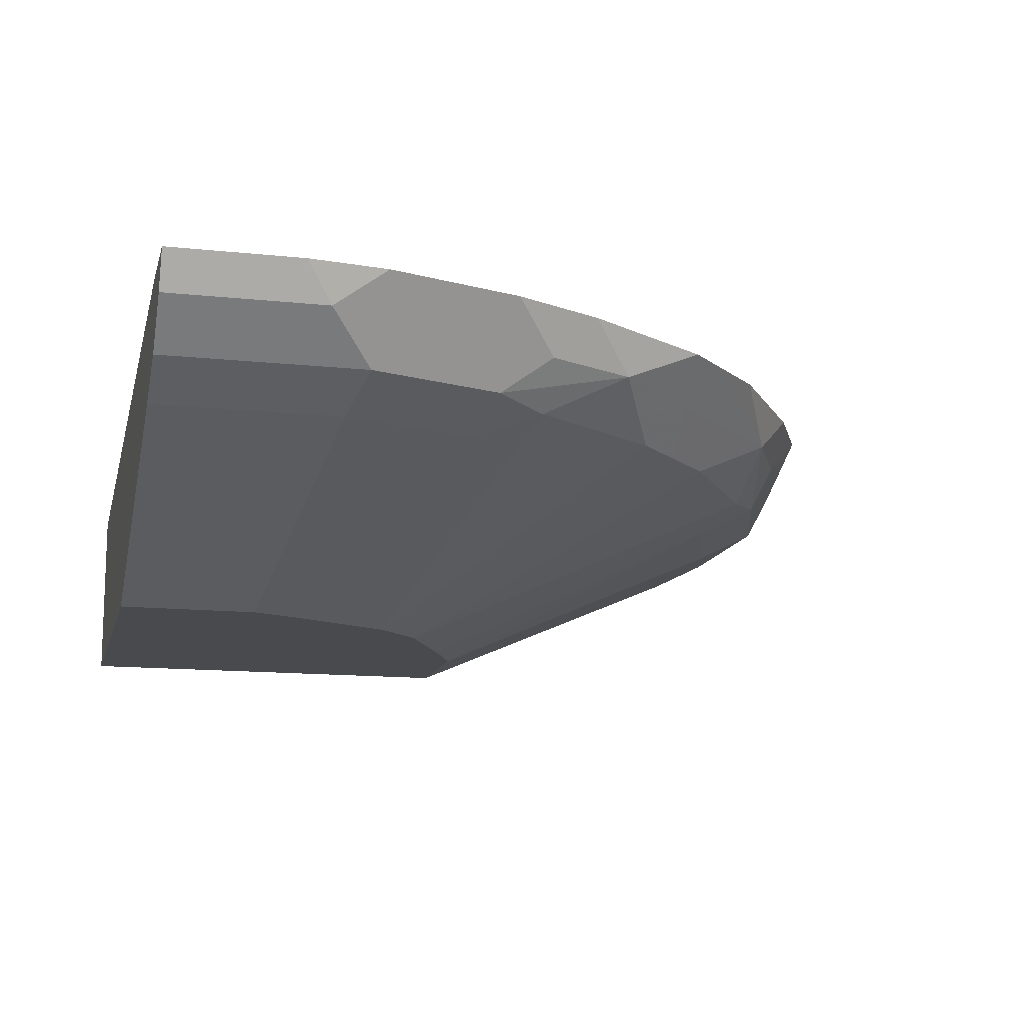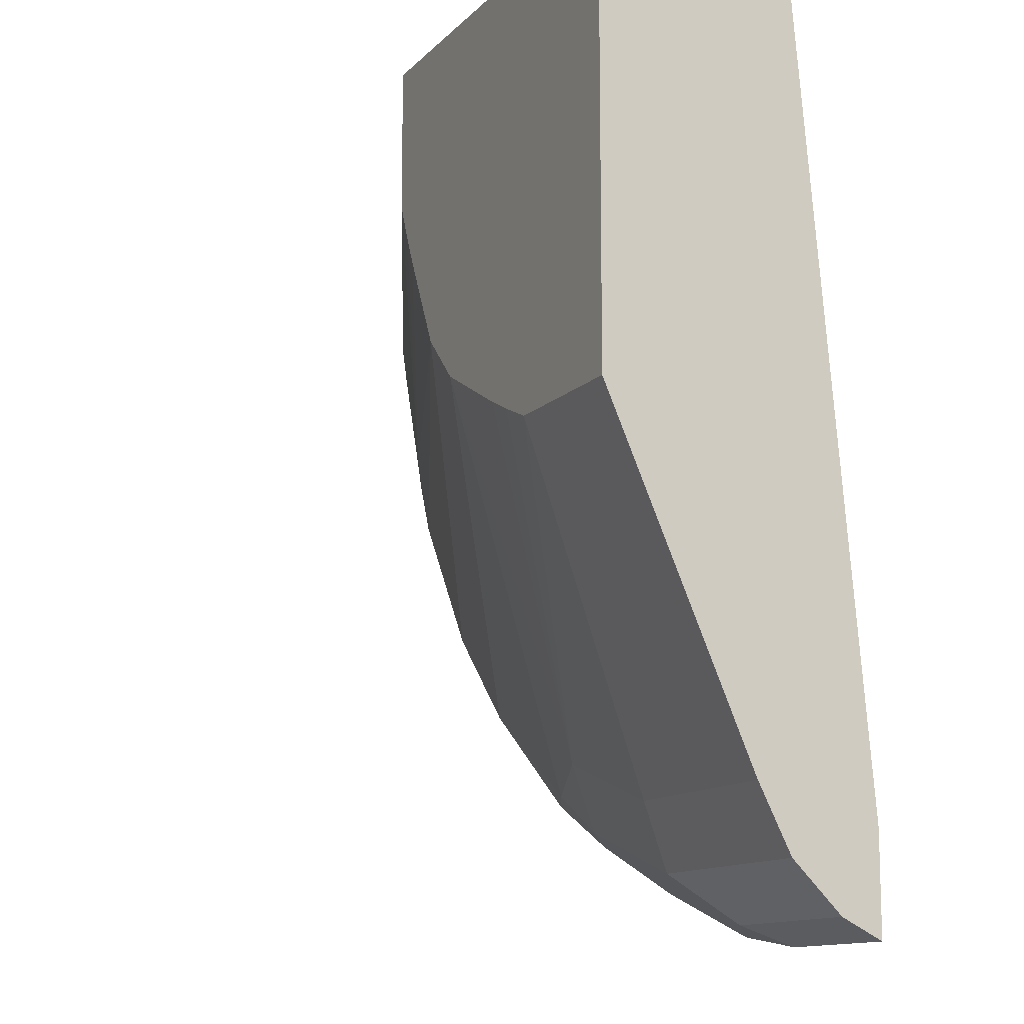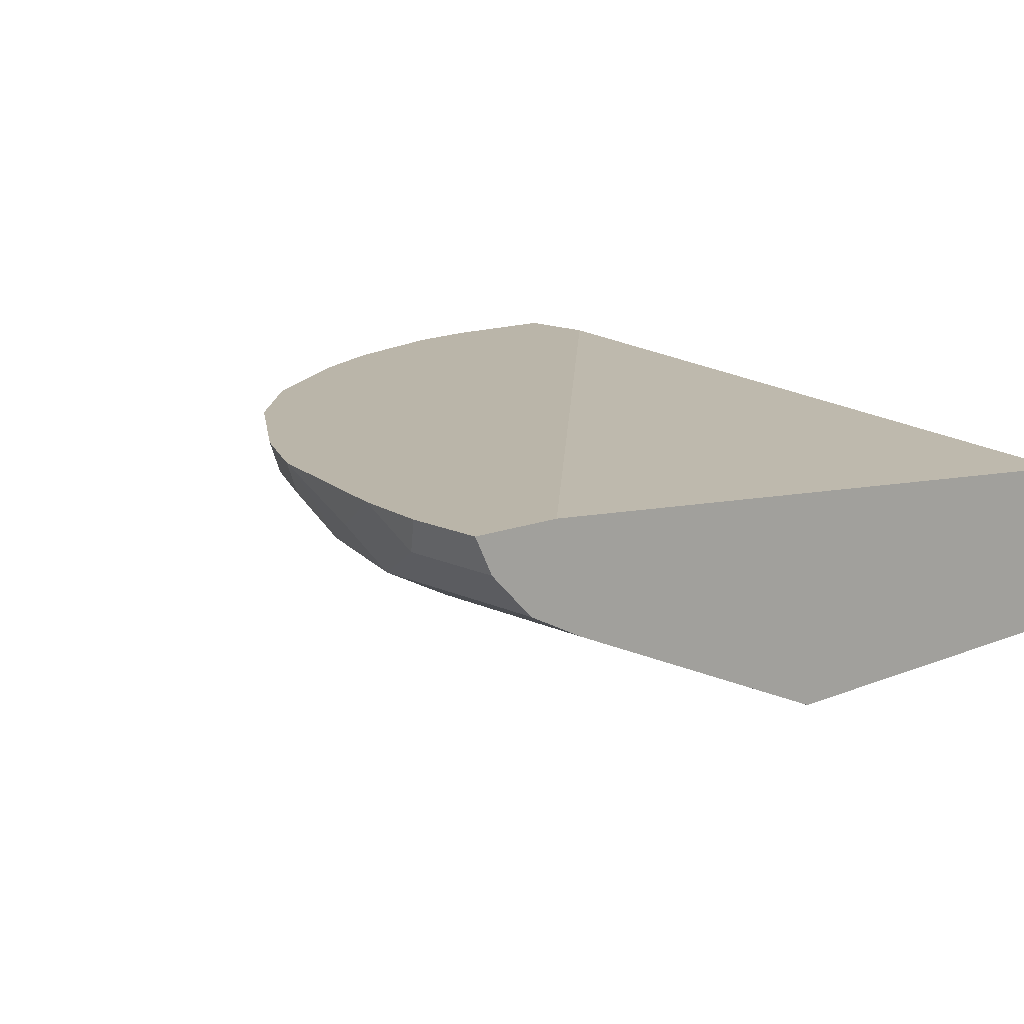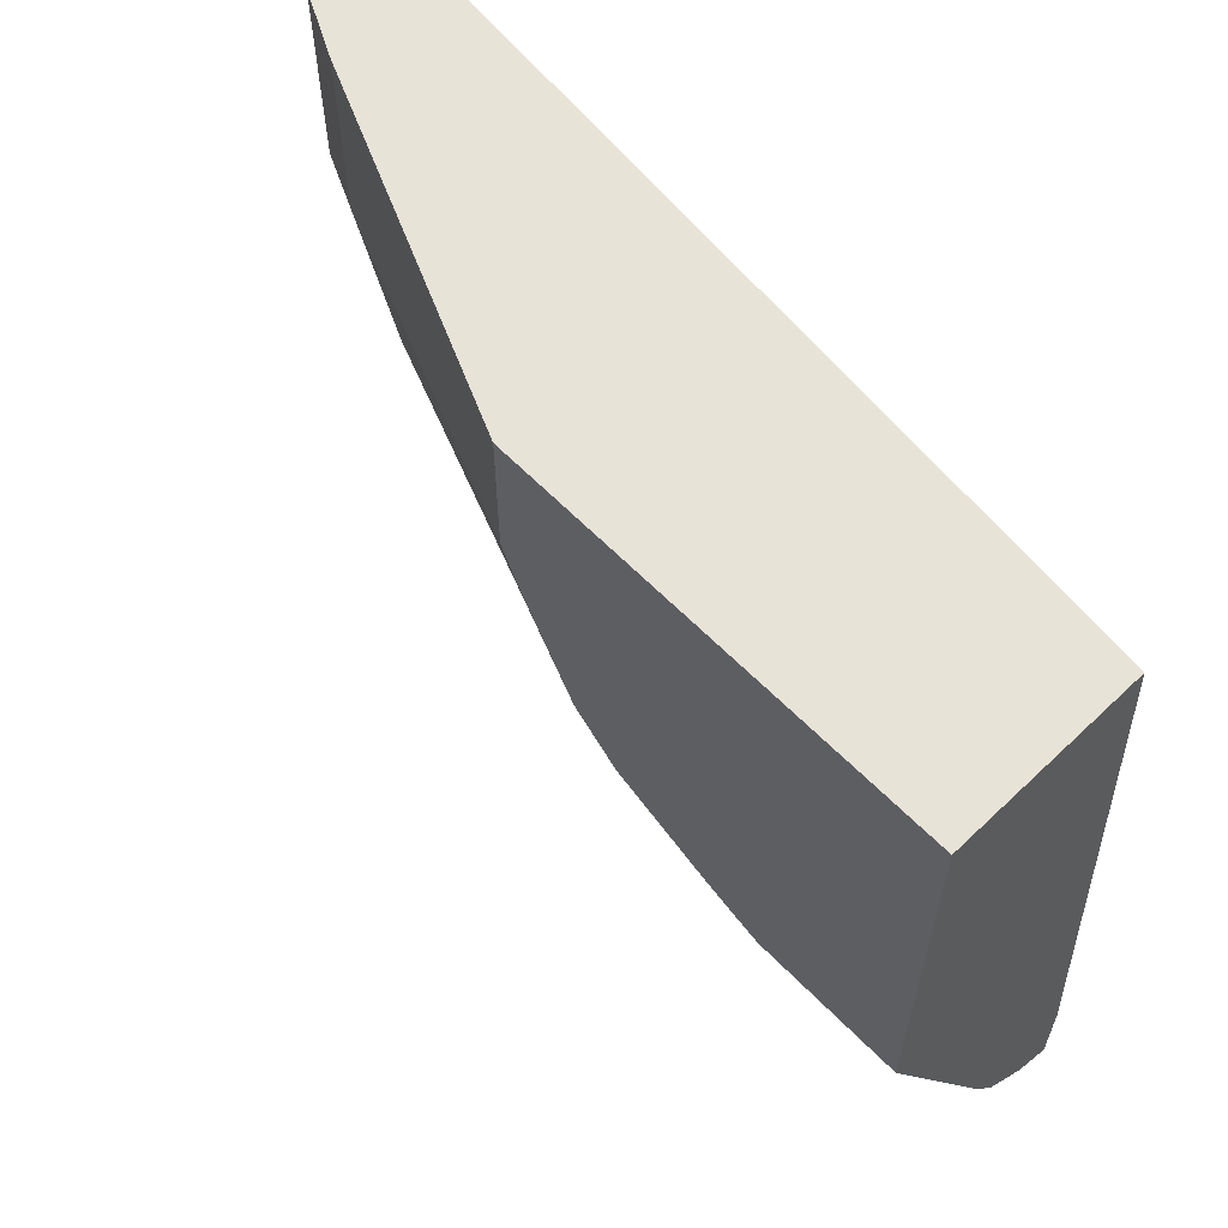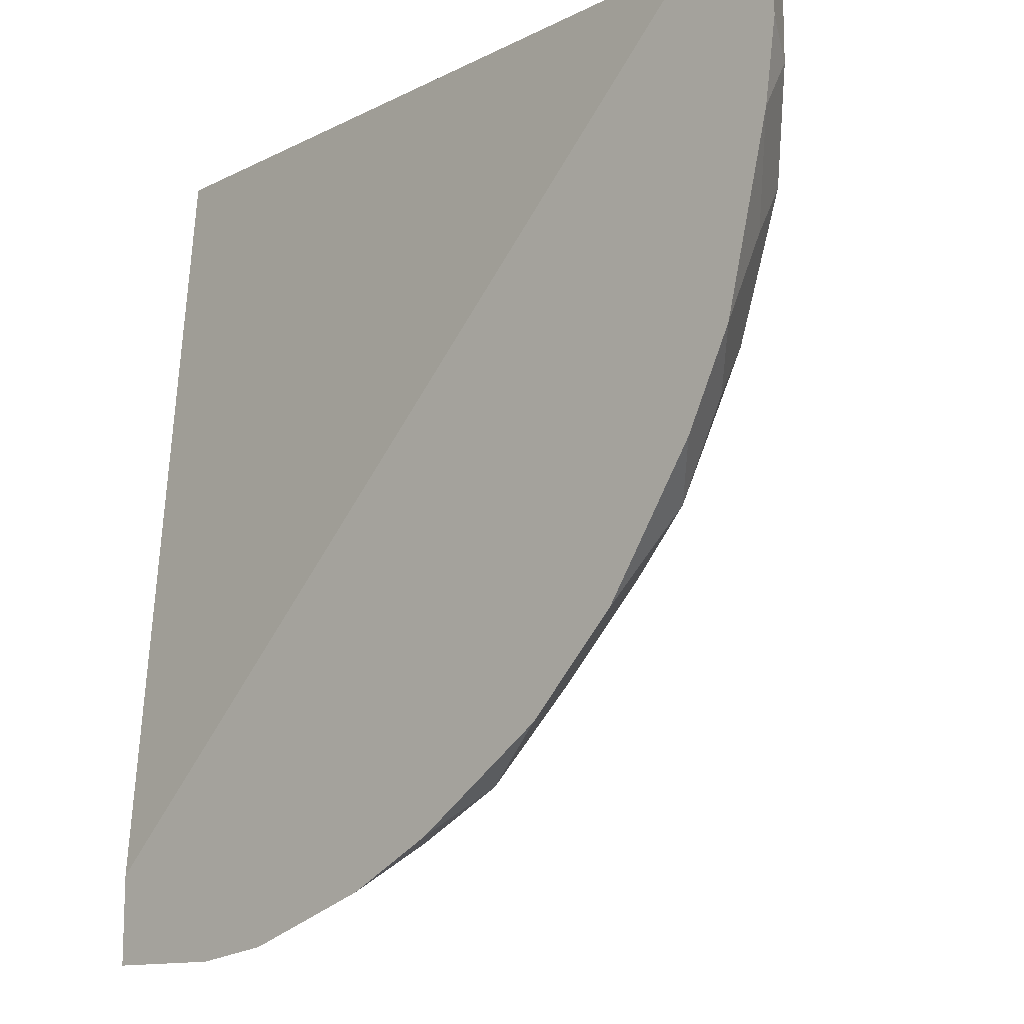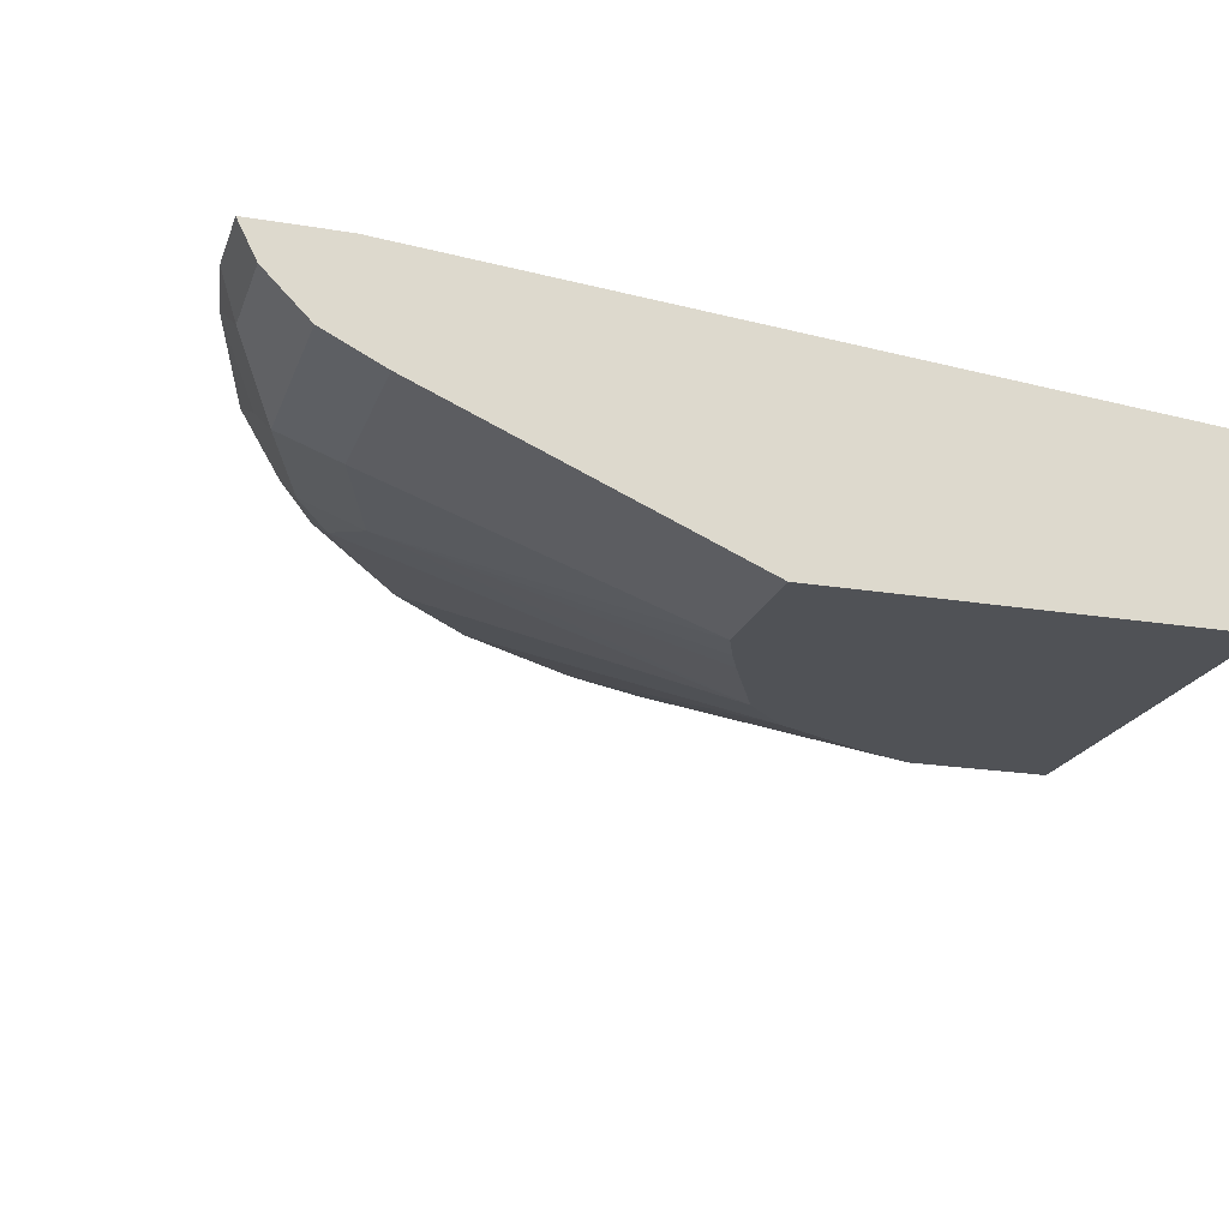
<metadata>
{"format":"obj","ext":"obj","renderer":"f3d","projection":"perspective","resolution":1024,"background":"white","views":[{"elev":-13.4,"azim":166.4,"up":"+Y"},{"elev":-12.3,"azim":64.5,"up":"+Z"},{"elev":13.6,"azim":-42.3,"up":"+Y"},{"elev":62.1,"azim":45.8,"up":"+Z"},{"elev":-12.9,"azim":-136.2,"up":"+Z"},{"elev":-20.6,"azim":-16.7,"up":"+Y"}]}
</metadata>
<code>
v -0.05091 -0.1761 -0.3473
v 0.003317 -0.1761 -0.3473
v -0.06175 -0.1914 -0.3396
v -0.0833 -0.1761 -0.3426
v 0.003317 -0.1761 -0.3102
v 0.003317 -0.1914 -0.3396
v -0.08028 -0.21 -0.3211
v -0.1173 -0.1914 -0.3211
v -0.1389 -0.1761 -0.3241
v 0.003317 -0.2038 0.000543
v -0.3088 -0.1761 0.000543
v 0.003317 -0.21 -0.3211
v -0.06793 -0.2161 -0.3087
v -0.07411 -0.2223 -0.2964
v -0.1297 -0.2223 -0.2779
v -0.1359 -0.21 -0.3025
v 0.003317 -0.2147 -0.3116
v -0.1575 -0.1945 -0.3056
v -0.1328 -0.1883 -0.318
v -0.1945 -0.1945 -0.2871
v -0.1759 -0.1761 -0.3056
v 0.003317 -0.2781 0.000543
v -0.3473 -0.1761 0.000543
v 0.003317 -0.2223 -0.2964
v -0.03708 -0.2781 -0.1669
v -0.05561 -0.2781 -0.1668
v -0.06971 -0.2781 -0.161
v -0.08149 -0.2781 -0.1556
v -0.1186 -0.2781 -0.137
v -0.1575 -0.213 -0.2871
v -0.213 -0.213 -0.2501
v -0.2316 -0.1945 -0.2501
v -0.2314 -0.1761 -0.2685
v -0.1663 -0.2781 0.000543
v 0.003317 -0.2781 -0.1669
v -0.3473 -0.1761 -0.03238
v -0.3396 -0.1914 0.000543
v -0.137 -0.2781 -0.1185
v -0.2316 -0.213 -0.2316
v -0.2871 -0.1945 -0.1945
v -0.25 -0.1761 -0.2499
v -0.1669 -0.2781 0.000543
v -0.1669 -0.2781 -1.77e-06
v -0.3427 -0.1761 -0.06479
v -0.3396 -0.1914 -0.04324
v -0.3211 -0.21 0.000543
v -0.1556 -0.2781 -0.08148
v -0.2779 -0.2223 -0.1297
v -0.2871 -0.213 -0.1575
v -0.2501 -0.213 -0.213
v -0.3026 -0.21 -0.1359
v -0.3057 -0.1945 -0.1575
v -0.3056 -0.1761 -0.1759
v -0.2685 -0.1761 -0.2314
v -0.2964 -0.2223 0.000543
v -0.1669 -0.2781 -0.03708
v -0.3241 -0.1761 -0.1389
v -0.3242 -0.1945 -0.1019
v -0.3211 -0.21 -0.08029
v -0.2975 -0.2218 0.000543
v -0.161 -0.2781 -0.0697
v -0.2964 -0.2223 -0.07412
v -0.1668 -0.2781 -0.0556
v -0.318 -0.1883 -0.1328
v -0.3087 -0.2161 -0.06793
f 29 38 50
f 29 39 31
f 29 50 39
f 29 31 30
f 32 39 40
f 32 40 41
f 20 33 21
f 36 44 45
f 37 45 59
f 37 59 46
f 23 45 37
f 38 47 48
f 34 42 43
f 23 36 45
f 22 34 43
f 22 26 25
f 22 27 26
f 22 28 27
f 22 29 28
f 22 38 29
f 22 47 38
f 22 61 47
f 22 63 61
f 22 56 63
f 22 43 56
f 20 30 31
f 20 41 33
f 38 48 49
f 22 25 35
f 38 49 50
f 58 64 59
f 40 50 49
f 60 65 62
f 20 32 41
f 59 65 60
f 59 62 65
f 57 64 58
f 56 62 63
f 55 60 62
f 52 64 57
f 51 64 52
f 51 59 64
f 51 62 59
f 48 63 62
f 48 61 63
f 48 51 49
f 48 62 51
f 47 61 48
f 46 59 60
f 44 59 45
f 44 58 59
f 44 57 58
f 43 62 56
f 43 55 62
f 42 55 43
f 40 54 41
f 40 53 54
f 40 57 53
f 40 52 57
f 40 51 52
f 40 49 51
f 39 50 40
f 20 39 32
f 3 8 9
f 16 20 18
f 5 11 10
f 3 12 7
f 3 6 12
f 3 9 4
f 3 7 8
f 2 12 6
f 2 17 12
f 2 24 17
f 2 35 24
f 2 22 35
f 2 10 22
f 2 5 10
f 1 5 2
f 7 13 14
f 1 11 5
f 1 36 23
f 1 44 36
f 20 31 39
f 1 53 57
f 1 54 53
f 1 41 54
f 1 33 41
f 1 21 33
f 1 9 21
f 1 4 9
f 1 3 4
f 1 6 3
f 1 2 6
f 1 23 11
f 7 14 15
f 1 57 44
f 7 16 8
f 7 15 16
f 16 30 20
f 15 30 16
f 15 29 30
f 15 28 29
f 15 26 27
f 14 26 15
f 14 25 26
f 14 35 25
f 14 24 35
f 14 17 24
f 13 17 14
f 10 34 22
f 10 42 34
f 15 27 28
f 10 60 55
f 7 12 17
f 10 55 42
f 7 17 13
f 8 16 18
f 8 19 9
f 9 19 18
f 8 18 19
f 9 20 21
f 10 11 23
f 10 23 37
f 10 37 46
f 10 46 60
f 9 18 20

</code>
